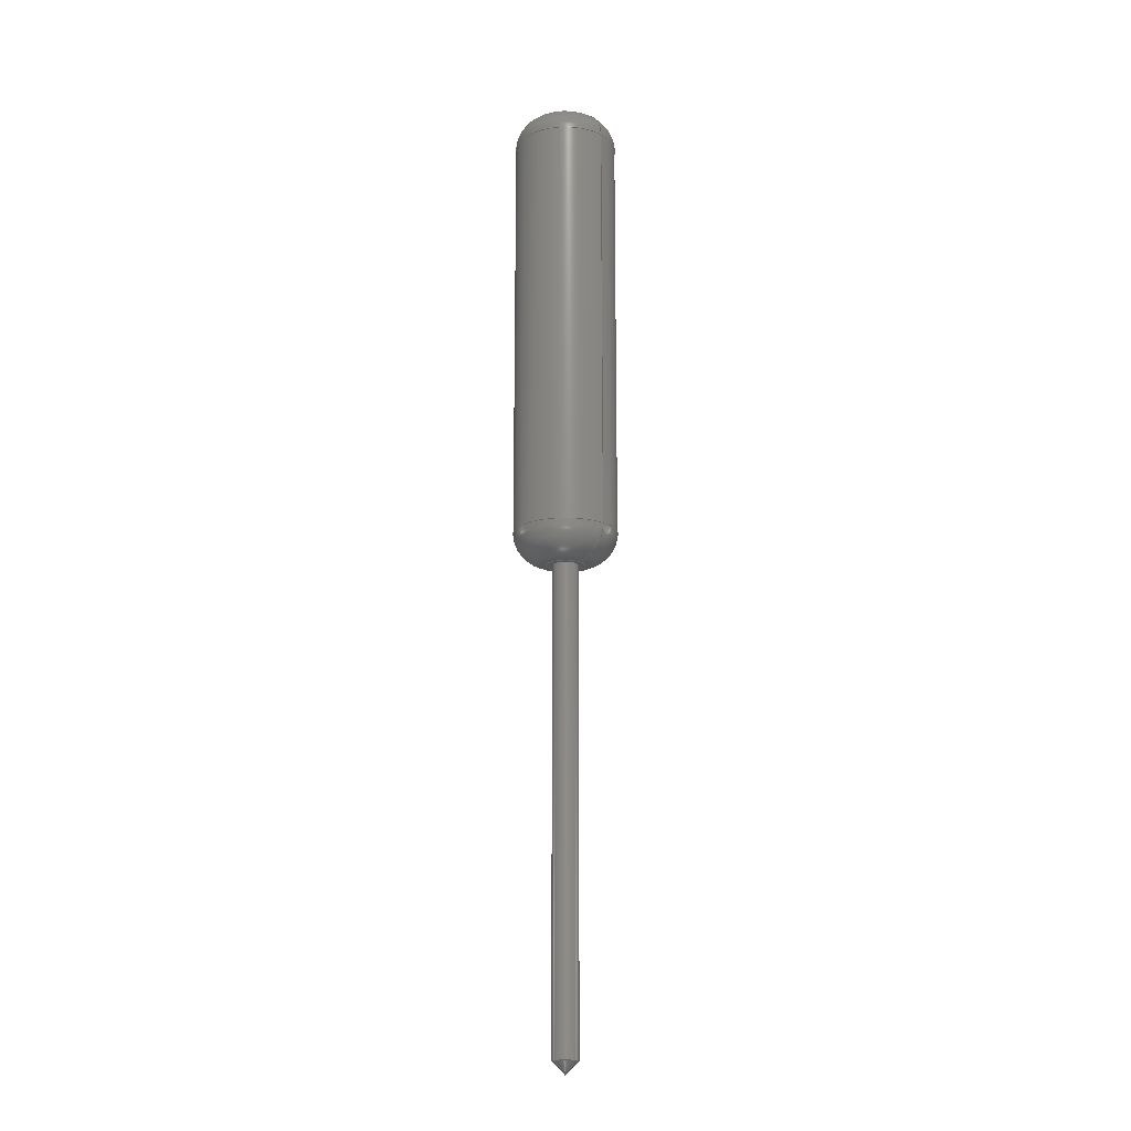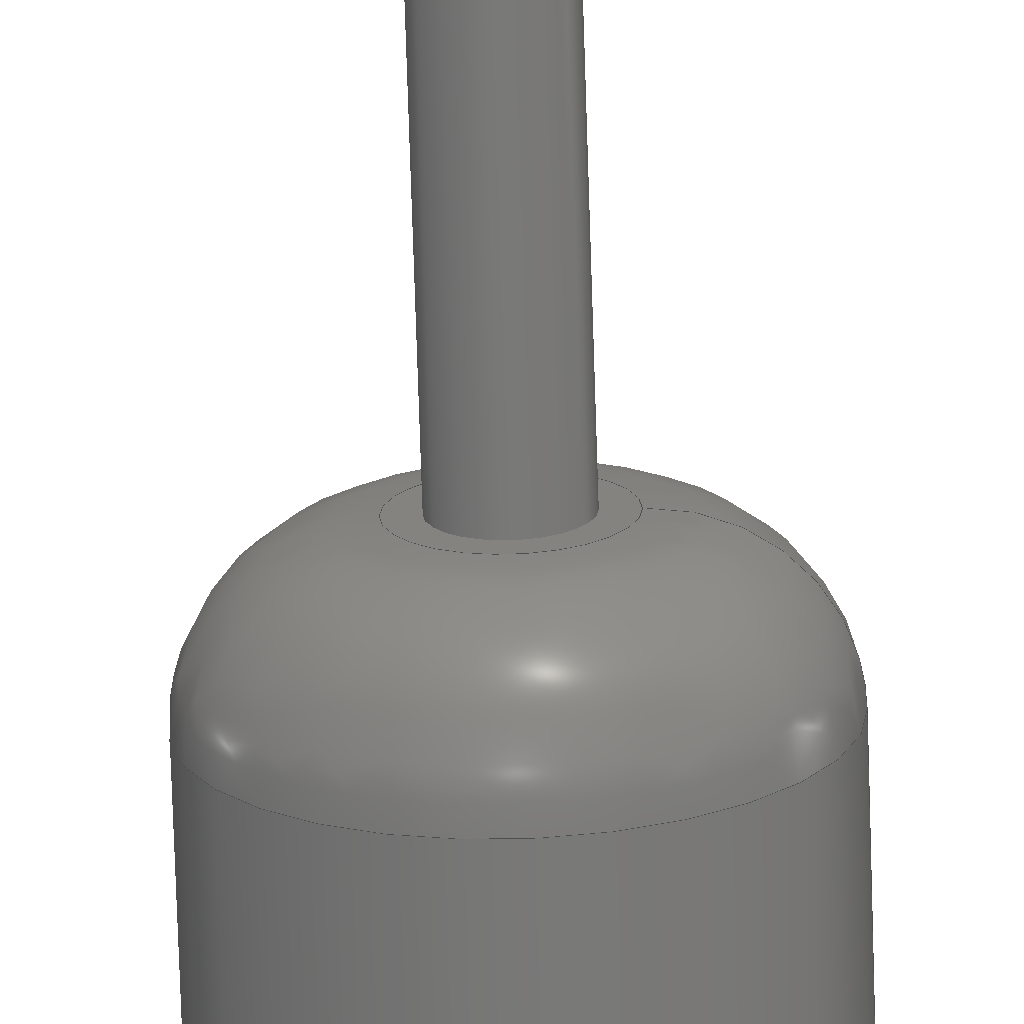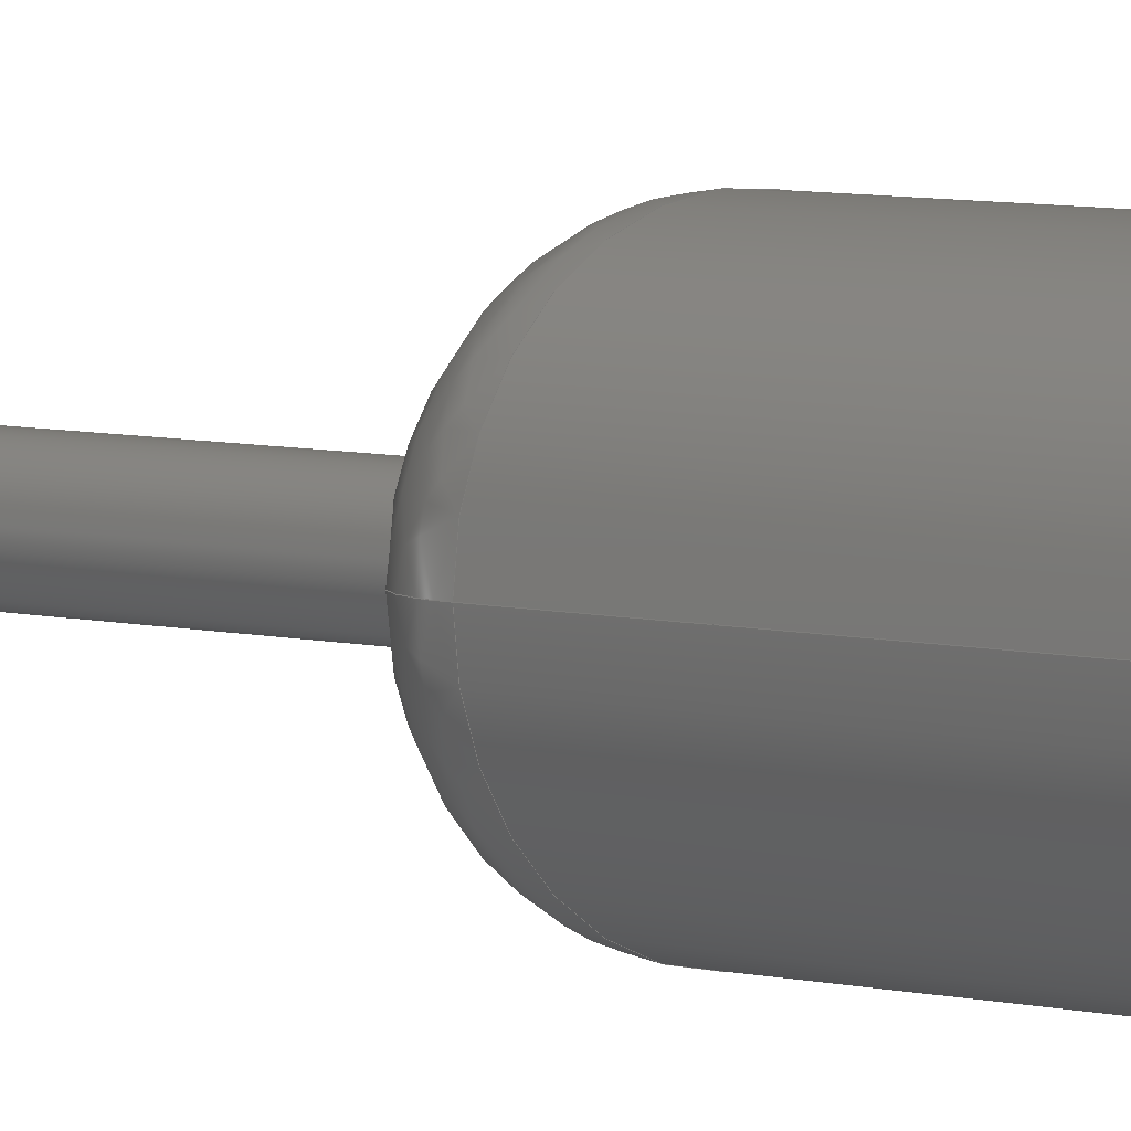
<metadata>
{"format":"step","ext":"step","renderer":"f3d","projection":"perspective","resolution":1024,"background":"white","views":[{"elev":-16.4,"azim":-134.7,"up":"+Z"},{"elev":-71.4,"azim":-178.2,"up":"+Y"},{"elev":4.6,"azim":-44.1,"up":"+Y"}]}
</metadata>
<code>
ISO-10303-21;
DATA;
#1 = MECHANICAL_DESIGN_GEOMETRIC_PRESENTATION_REPRESENTATION( ' ', ( #7, #8, #9, #10, #11, #12, #13 ), #6 );
#2 = PRODUCT_DEFINITION_CONTEXT( '', #14, 'design' );
#3 = APPLICATION_PROTOCOL_DEFINITION( 'international standard', 'automotive_design', 2001, #14 );
#4 = PRODUCT_CATEGORY_RELATIONSHIP( 'NONE', 'NONE', #15, #16 );
#5 = SHAPE_DEFINITION_REPRESENTATION( #17, #18 );
#6 =  ( GEOMETRIC_REPRESENTATION_CONTEXT( 3 )GLOBAL_UNCERTAINTY_ASSIGNED_CONTEXT( ( #19 ) )GLOBAL_UNIT_ASSIGNED_CONTEXT( ( #20, #21, #22 ) )REPRESENTATION_CONTEXT( 'NONE', 'WORKSPACE' ) );
#7 = STYLED_ITEM( '', ( #23 ), #24 );
#8 = STYLED_ITEM( '', ( #25 ), #26 );
#9 = STYLED_ITEM( '', ( #27 ), #28 );
#10 = STYLED_ITEM( '', ( #29 ), #30 );
#11 = STYLED_ITEM( '', ( #31 ), #32 );
#12 = STYLED_ITEM( '', ( #33 ), #34 );
#13 = STYLED_ITEM( '', ( #35 ), #36 );
#14 = APPLICATION_CONTEXT( 'core data for automotive mechanical design processes' );
#15 = PRODUCT_CATEGORY( 'part', 'NONE' );
#16 = PRODUCT_RELATED_PRODUCT_CATEGORY( 'detail', ' ', ( #37 ) );
#17 = PRODUCT_DEFINITION_SHAPE( 'NONE', 'NONE', #38 );
#18 = ADVANCED_BREP_SHAPE_REPRESENTATION( 'Screwdriver', ( #39, #40 ), #6 );
#19 = UNCERTAINTY_MEASURE_WITH_UNIT( LENGTH_MEASURE( 1e-17 ), #20, '', '' );
#20 =  ( CONVERSION_BASED_UNIT( 'METRE', #41 )LENGTH_UNIT(  )NAMED_UNIT( #42 ) );
#21 =  ( NAMED_UNIT( #43 )PLANE_ANGLE_UNIT(  )SI_UNIT( $, .RADIAN. ) );
#22 =  ( NAMED_UNIT( #43 )SI_UNIT( $, .STERADIAN. )SOLID_ANGLE_UNIT(  ) );
#23 = PRESENTATION_STYLE_ASSIGNMENT( ( #44 ) );
#24 = ADVANCED_FACE( '', ( #45, #46 ), #47, .T. );
#25 = PRESENTATION_STYLE_ASSIGNMENT( ( #48 ) );
#26 = ADVANCED_FACE( '', ( #49, #50 ), #51, .T. );
#27 = PRESENTATION_STYLE_ASSIGNMENT( ( #52 ) );
#28 = ADVANCED_FACE( '', ( #53, #54 ), #55, .T. );
#29 = PRESENTATION_STYLE_ASSIGNMENT( ( #56 ) );
#30 = ADVANCED_FACE( '', ( #57, #58 ), #59, .T. );
#31 = PRESENTATION_STYLE_ASSIGNMENT( ( #60 ) );
#32 = ADVANCED_FACE( '', ( #61 ), #62, .F. );
#33 = PRESENTATION_STYLE_ASSIGNMENT( ( #63 ) );
#34 = ADVANCED_FACE( '', ( #64, #65 ), #66, .T. );
#35 = PRESENTATION_STYLE_ASSIGNMENT( ( #67 ) );
#36 = ADVANCED_FACE( '', ( #68, #69 ), #70, .T. );
#37 = PRODUCT( 'Screwdriver', 'Screwdriver', 'PART-Screwdriver-DESC', ( #71 ) );
#38 = PRODUCT_DEFINITION( 'NONE', 'NONE', #72, #2 );
#39 = MANIFOLD_SOLID_BREP( 'Screwdriver', #73 );
#40 = AXIS2_PLACEMENT_3D( '', #74, #75, #76 );
#41 = LENGTH_MEASURE_WITH_UNIT( LENGTH_MEASURE( 1 ), #77 );
#42 = DIMENSIONAL_EXPONENTS( 1, 0, 0, 0, 0, 0, 0 );
#43 = DIMENSIONAL_EXPONENTS( 0, 0, 0, 0, 0, 0, 0 );
#44 = SURFACE_STYLE_USAGE( .BOTH., #78 );
#45 = FACE_BOUND( '', #79, .T. );
#46 = FACE_OUTER_BOUND( '', #80, .T. );
#47 = CONICAL_SURFACE( '', #81, 0.002, 0.7854 );
#48 = SURFACE_STYLE_USAGE( .BOTH., #82 );
#49 = FACE_OUTER_BOUND( '', #83, .T. );
#50 = FACE_OUTER_BOUND( '', #84, .T. );
#51 = CYLINDRICAL_SURFACE( '', #85, 0.008 );
#52 = SURFACE_STYLE_USAGE( .BOTH., #86 );
#53 = FACE_OUTER_BOUND( '', #87, .T. );
#54 = FACE_OUTER_BOUND( '', #88, .T. );
#55 = ( BOUNDED_SURFACE(  )B_SPLINE_SURFACE( 3, 3, ( ( #89, #90, #91, #92, #93, #94, #95 ), ( #96, #97, #98, #99, #100, #101, #102 ), ( #103, #104, #105, #106, #107, #108, #109 ), ( #110, #111, #112, #113, #114, #115, #116 ) ), .UNSPECIFIED., .F., .T., .F. )B_SPLINE_SURFACE_WITH_KNOTS( ( 4, 4 ), ( 4, 3, 4 ), ( 0, 6.283 ), ( -1.571, -0.7854, 0 ), .UNSPECIFIED. )GEOMETRIC_REPRESENTATION_ITEM(  )RATIONAL_B_SPLINE_SURFACE( ( ( 1, 0.3333, 0.3333, 1, 0.3333, 0.3333, 1 ), ( 0.8047, 0.2682, 0.2682, 0.8047, 0.2682, 0.2682, 0.8047 ), ( 0.8047, 0.2682, 0.2682, 0.8047, 0.2682, 0.2682, 0.8047 ), ( 1, 0.3333, 0.3333, 1, 0.3333, 0.3333, 1 ) ) )REPRESENTATION_ITEM( '' )SURFACE(  ) );
#56 = SURFACE_STYLE_USAGE( .BOTH., #117 );
#57 = FACE_OUTER_BOUND( '', #118, .T. );
#58 = FACE_OUTER_BOUND( '', #119, .T. );
#59 = ( BOUNDED_SURFACE(  )B_SPLINE_SURFACE( 3, 3, ( ( #120, #121, #122, #123, #124, #125, #126 ), ( #127, #128, #129, #130, #131, #132, #133 ), ( #134, #135, #136, #137, #138, #139, #140 ), ( #141, #142, #143, #144, #145, #146, #147 ) ), .UNSPECIFIED., .F., .T., .F. )B_SPLINE_SURFACE_WITH_KNOTS( ( 4, 4 ), ( 4, 3, 4 ), ( 0, 6.283 ), ( -7.55e-17, 0.7854, 1.571 ), .UNSPECIFIED. )GEOMETRIC_REPRESENTATION_ITEM(  )RATIONAL_B_SPLINE_SURFACE( ( ( 1, 0.3333, 0.3333, 1, 0.3333, 0.3333, 1 ), ( 0.8047, 0.2682, 0.2682, 0.8047, 0.2682, 0.2682, 0.8047 ), ( 0.8047, 0.2682, 0.2682, 0.8047, 0.2682, 0.2682, 0.8047 ), ( 1, 0.3333, 0.3333, 1, 0.3333, 0.3333, 1 ) ) )REPRESENTATION_ITEM( '' )SURFACE(  ) );
#60 = SURFACE_STYLE_USAGE( .BOTH., #148 );
#61 = FACE_OUTER_BOUND( '', #149, .T. );
#62 = PLANE( '', #150 );
#63 = SURFACE_STYLE_USAGE( .BOTH., #151 );
#64 = FACE_OUTER_BOUND( '', #152, .T. );
#65 = FACE_BOUND( '', #153, .T. );
#66 = PLANE( '', #154 );
#67 = SURFACE_STYLE_USAGE( .BOTH., #155 );
#68 = FACE_OUTER_BOUND( '', #156, .T. );
#69 = FACE_OUTER_BOUND( '', #157, .T. );
#70 = CYLINDRICAL_SURFACE( '', #158, 0.002 );
#71 = PRODUCT_CONTEXT( '', #14, 'mechanical' );
#72 = PRODUCT_DEFINITION_FORMATION_WITH_SPECIFIED_SOURCE( ' ', 'NONE', #37, .NOT_KNOWN. );
#73 = CLOSED_SHELL( '', ( #24, #36, #28, #30, #26, #34, #32 ) );
#74 = CARTESIAN_POINT( '', ( 0, 0, 0 ) );
#75 = DIRECTION( '', ( 0, 0, 1 ) );
#76 = DIRECTION( '', ( 1, 0, 0 ) );
#77 =  ( LENGTH_UNIT(  )NAMED_UNIT( #42 )SI_UNIT( $, .METRE. ) );
#78 = SURFACE_SIDE_STYLE( '', ( #159 ) );
#79 = VERTEX_LOOP( '', #160 );
#80 = EDGE_LOOP( '', ( #161 ) );
#81 = AXIS2_PLACEMENT_3D( '', #162, #163, #164 );
#82 = SURFACE_SIDE_STYLE( '', ( #165 ) );
#83 = EDGE_LOOP( '', ( #166 ) );
#84 = EDGE_LOOP( '', ( #167 ) );
#85 = AXIS2_PLACEMENT_3D( '', #168, #169, #170 );
#86 = SURFACE_SIDE_STYLE( '', ( #171 ) );
#87 = EDGE_LOOP( '', ( #172 ) );
#88 = EDGE_LOOP( '', ( #173 ) );
#89 = CARTESIAN_POINT( '', ( -0.008, 0, 0.07 ) );
#90 = CARTESIAN_POINT( '', ( -0.008, 0.016, 0.07 ) );
#91 = CARTESIAN_POINT( '', ( 0.008, 0.016, 0.07 ) );
#92 = CARTESIAN_POINT( '', ( 0.008, 0, 0.07 ) );
#93 = CARTESIAN_POINT( '', ( 0.008, -0.016, 0.07 ) );
#94 = CARTESIAN_POINT( '', ( -0.008, -0.016, 0.07 ) );
#95 = CARTESIAN_POINT( '', ( -0.008, 0, 0.07 ) );
#96 = CARTESIAN_POINT( '', ( -0.008, 0, 0.07293 ) );
#97 = CARTESIAN_POINT( '', ( -0.008, 0.016, 0.07293 ) );
#98 = CARTESIAN_POINT( '', ( 0.008, 0.016, 0.07293 ) );
#99 = CARTESIAN_POINT( '', ( 0.008, 0, 0.07293 ) );
#100 = CARTESIAN_POINT( '', ( 0.008, -0.016, 0.07293 ) );
#101 = CARTESIAN_POINT( '', ( -0.008, -0.016, 0.07293 ) );
#102 = CARTESIAN_POINT( '', ( -0.008, 0, 0.07293 ) );
#103 = CARTESIAN_POINT( '', ( -0.005929, 0, 0.075 ) );
#104 = CARTESIAN_POINT( '', ( -0.005929, 0.01186, 0.075 ) );
#105 = CARTESIAN_POINT( '', ( 0.005929, 0.01186, 0.075 ) );
#106 = CARTESIAN_POINT( '', ( 0.005929, 0, 0.075 ) );
#107 = CARTESIAN_POINT( '', ( 0.005929, -0.01186, 0.075 ) );
#108 = CARTESIAN_POINT( '', ( -0.005929, -0.01186, 0.075 ) );
#109 = CARTESIAN_POINT( '', ( -0.005929, 0, 0.075 ) );
#110 = CARTESIAN_POINT( '', ( -0.003, 0, 0.075 ) );
#111 = CARTESIAN_POINT( '', ( -0.003, 0.006, 0.075 ) );
#112 = CARTESIAN_POINT( '', ( 0.003, 0.006, 0.075 ) );
#113 = CARTESIAN_POINT( '', ( 0.003, 0, 0.075 ) );
#114 = CARTESIAN_POINT( '', ( 0.003, -0.006, 0.075 ) );
#115 = CARTESIAN_POINT( '', ( -0.003, -0.006, 0.075 ) );
#116 = CARTESIAN_POINT( '', ( -0.003, 0, 0.075 ) );
#117 = SURFACE_SIDE_STYLE( '', ( #174 ) );
#118 = EDGE_LOOP( '', ( #175 ) );
#119 = EDGE_LOOP( '', ( #176 ) );
#120 = CARTESIAN_POINT( '', ( -0.003, 0, 0 ) );
#121 = CARTESIAN_POINT( '', ( -0.003, 0.006, 0 ) );
#122 = CARTESIAN_POINT( '', ( 0.003, 0.006, 3.674e-19 ) );
#123 = CARTESIAN_POINT( '', ( 0.003, 0, 3.674e-19 ) );
#124 = CARTESIAN_POINT( '', ( 0.003, -0.006, 3.674e-19 ) );
#125 = CARTESIAN_POINT( '', ( -0.003, -0.006, 4.815e-35 ) );
#126 = CARTESIAN_POINT( '', ( -0.003, 0, 4.815e-35 ) );
#127 = CARTESIAN_POINT( '', ( -0.005929, 0, 0 ) );
#128 = CARTESIAN_POINT( '', ( -0.005929, 0.01186, 0 ) );
#129 = CARTESIAN_POINT( '', ( 0.005929, 0.01186, 7.261e-19 ) );
#130 = CARTESIAN_POINT( '', ( 0.005929, 0, 7.261e-19 ) );
#131 = CARTESIAN_POINT( '', ( 0.005929, -0.01186, 7.261e-19 ) );
#132 = CARTESIAN_POINT( '', ( -0.005929, -0.01186, -9.63e-35 ) );
#133 = CARTESIAN_POINT( '', ( -0.005929, 0, -9.63e-35 ) );
#134 = CARTESIAN_POINT( '', ( -0.008, 0, 0.002071 ) );
#135 = CARTESIAN_POINT( '', ( -0.008, 0.016, 0.002071 ) );
#136 = CARTESIAN_POINT( '', ( 0.008, 0.016, 0.002071 ) );
#137 = CARTESIAN_POINT( '', ( 0.008, 0, 0.002071 ) );
#138 = CARTESIAN_POINT( '', ( 0.008, -0.016, 0.002071 ) );
#139 = CARTESIAN_POINT( '', ( -0.008, -0.016, 0.002071 ) );
#140 = CARTESIAN_POINT( '', ( -0.008, 0, 0.002071 ) );
#141 = CARTESIAN_POINT( '', ( -0.008, 0, 0.005 ) );
#142 = CARTESIAN_POINT( '', ( -0.008, 0.016, 0.005 ) );
#143 = CARTESIAN_POINT( '', ( 0.008, 0.016, 0.005 ) );
#144 = CARTESIAN_POINT( '', ( 0.008, 0, 0.005 ) );
#145 = CARTESIAN_POINT( '', ( 0.008, -0.016, 0.005 ) );
#146 = CARTESIAN_POINT( '', ( -0.008, -0.016, 0.005 ) );
#147 = CARTESIAN_POINT( '', ( -0.008, 0, 0.005 ) );
#148 = SURFACE_SIDE_STYLE( '', ( #177 ) );
#149 = EDGE_LOOP( '', ( #178 ) );
#150 = AXIS2_PLACEMENT_3D( '', #179, #180, #181 );
#151 = SURFACE_SIDE_STYLE( '', ( #182 ) );
#152 = EDGE_LOOP( '', ( #183 ) );
#153 = EDGE_LOOP( '', ( #184 ) );
#154 = AXIS2_PLACEMENT_3D( '', #185, #186, #187 );
#155 = SURFACE_SIDE_STYLE( '', ( #188 ) );
#156 = EDGE_LOOP( '', ( #189 ) );
#157 = EDGE_LOOP( '', ( #190 ) );
#158 = AXIS2_PLACEMENT_3D( '', #191, #192, #193 );
#159 = SURFACE_STYLE_FILL_AREA( #194 );
#160 = VERTEX_POINT( '', #195 );
#161 = ORIENTED_EDGE( '', *, *, #196, .F. );
#162 = CARTESIAN_POINT( '', ( 4.333e-18, 0, -0.073 ) );
#163 = DIRECTION( '', ( -6.123e-17, 0, 1 ) );
#164 = DIRECTION( '', ( 1, 0, 6.123e-17 ) );
#165 = SURFACE_STYLE_FILL_AREA( #197 );
#166 = ORIENTED_EDGE( '', *, *, #198, .T. );
#167 = ORIENTED_EDGE( '', *, *, #199, .T. );
#168 = CARTESIAN_POINT( '', ( -2.433e-18, 0, 0.0375 ) );
#169 = DIRECTION( '', ( 6.123e-17, -0, -1 ) );
#170 = DIRECTION( '', ( 1, 0, 6.123e-17 ) );
#171 = SURFACE_STYLE_FILL_AREA( #200 );
#172 = ORIENTED_EDGE( '', *, *, #199, .F. );
#173 = ORIENTED_EDGE( '', *, *, #201, .F. );
#174 = SURFACE_STYLE_FILL_AREA( #202 );
#175 = ORIENTED_EDGE( '', *, *, #203, .F. );
#176 = ORIENTED_EDGE( '', *, *, #198, .F. );
#177 = SURFACE_STYLE_FILL_AREA( #204 );
#178 = ORIENTED_EDGE( '', *, *, #201, .T. );
#179 = CARTESIAN_POINT( '', ( -0.00489, 0, 0.075 ) );
#180 = DIRECTION( '', ( 6.123e-17, 0, -1 ) );
#181 = DIRECTION( '', ( -1, 0, -6.123e-17 ) );
#182 = SURFACE_STYLE_FILL_AREA( #205 );
#183 = ORIENTED_EDGE( '', *, *, #203, .T. );
#184 = ORIENTED_EDGE( '', *, *, #206, .T. );
#185 = CARTESIAN_POINT( '', ( -0.00689, 0, 1.977e-20 ) );
#186 = DIRECTION( '', ( 6.123e-17, 0, -1 ) );
#187 = DIRECTION( '', ( -1, 0, -6.123e-17 ) );
#188 = SURFACE_STYLE_FILL_AREA( #207 );
#189 = ORIENTED_EDGE( '', *, *, #196, .T. );
#190 = ORIENTED_EDGE( '', *, *, #206, .F. );
#191 = CARTESIAN_POINT( '', ( -2.433e-18, 0, 0.0375 ) );
#192 = DIRECTION( '', ( 6.123e-17, -0, -1 ) );
#193 = DIRECTION( '', ( 1, 0, 6.123e-17 ) );
#194 = FILL_AREA_STYLE( '', ( #208 ) );
#195 = CARTESIAN_POINT( '', ( -5.082e-18, 0, -0.075 ) );
#196 = EDGE_CURVE( '', #209, #209, #210, .T. );
#197 = FILL_AREA_STYLE( '', ( #211 ) );
#198 = EDGE_CURVE( '', #212, #212, #213, .F. );
#199 = EDGE_CURVE( '', #214, #214, #215, .T. );
#200 = FILL_AREA_STYLE( '', ( #216 ) );
#201 = EDGE_CURVE( '', #217, #217, #218, .F. );
#202 = FILL_AREA_STYLE( '', ( #219 ) );
#203 = EDGE_CURVE( '', #220, #220, #221, .T. );
#204 = FILL_AREA_STYLE( '', ( #222 ) );
#205 = FILL_AREA_STYLE( '', ( #223 ) );
#206 = EDGE_CURVE( '', #224, #224, #225, .T. );
#207 = FILL_AREA_STYLE( '', ( #226 ) );
#208 = FILL_AREA_STYLE_COLOUR( '', #227 );
#209 = VERTEX_POINT( '', #228 );
#210 = CIRCLE( '', #229, 0.002 );
#211 = FILL_AREA_STYLE_COLOUR( '', #230 );
#212 = VERTEX_POINT( '', #231 );
#213 = CIRCLE( '', #232, 0.008 );
#214 = VERTEX_POINT( '', #233 );
#215 = CIRCLE( '', #234, 0.008 );
#216 = FILL_AREA_STYLE_COLOUR( '', #235 );
#217 = VERTEX_POINT( '', #236 );
#218 = CIRCLE( '', #237, 0.003 );
#219 = FILL_AREA_STYLE_COLOUR( '', #238 );
#220 = VERTEX_POINT( '', #239 );
#221 = CIRCLE( '', #240, 0.003 );
#222 = FILL_AREA_STYLE_COLOUR( '', #241 );
#223 = FILL_AREA_STYLE_COLOUR( '', #242 );
#224 = VERTEX_POINT( '', #243 );
#225 = CIRCLE( '', #244, 0.002 );
#226 = FILL_AREA_STYLE_COLOUR( '', #245 );
#227 = COLOUR_RGB( '', 0.4784, 0.3255, 0.451 );
#228 = CARTESIAN_POINT( '', ( 0.002, 0, -0.073 ) );
#229 = AXIS2_PLACEMENT_3D( '', #246, #247, #248 );
#230 = COLOUR_RGB( '', 0.4784, 0.3255, 0.451 );
#231 = CARTESIAN_POINT( '', ( -0.008, 0, 0.005 ) );
#232 = AXIS2_PLACEMENT_3D( '', #249, #250, #251 );
#233 = CARTESIAN_POINT( '', ( -0.008, 0, 0.07 ) );
#234 = AXIS2_PLACEMENT_3D( '', #252, #253, #254 );
#235 = COLOUR_RGB( '', 0.4784, 0.3255, 0.451 );
#236 = CARTESIAN_POINT( '', ( -0.003, 0, 0.075 ) );
#237 = AXIS2_PLACEMENT_3D( '', #255, #256, #257 );
#238 = COLOUR_RGB( '', 0.4784, 0.3255, 0.451 );
#239 = CARTESIAN_POINT( '', ( -0.003, 0, -1.837e-19 ) );
#240 = AXIS2_PLACEMENT_3D( '', #258, #259, #260 );
#241 = COLOUR_RGB( '', 0.4784, 0.3255, 0.451 );
#242 = COLOUR_RGB( '', 0.4784, 0.3255, 0.451 );
#243 = CARTESIAN_POINT( '', ( 0.002, 0, 1.225e-19 ) );
#244 = AXIS2_PLACEMENT_3D( '', #261, #262, #263 );
#245 = COLOUR_RGB( '', 0.4784, 0.3255, 0.451 );
#246 = CARTESIAN_POINT( '', ( 4.333e-18, 0, -0.073 ) );
#247 = DIRECTION( '', ( -6.123e-17, 0, 1 ) );
#248 = DIRECTION( '', ( 1, 0, 6.123e-17 ) );
#249 = CARTESIAN_POINT( '', ( -4.434e-19, 0, 0.005 ) );
#250 = DIRECTION( '', ( 6.123e-17, 0, -1 ) );
#251 = DIRECTION( '', ( -1, 0, -6.123e-17 ) );
#252 = CARTESIAN_POINT( '', ( -4.423e-18, 0, 0.07 ) );
#253 = DIRECTION( '', ( 6.123e-17, 0, -1 ) );
#254 = DIRECTION( '', ( -1, 0, -6.123e-17 ) );
#255 = CARTESIAN_POINT( '', ( -4.73e-18, 0, 0.075 ) );
#256 = DIRECTION( '', ( 6.123e-17, 0, -1 ) );
#257 = DIRECTION( '', ( -1, 0, -6.123e-17 ) );
#258 = CARTESIAN_POINT( '', ( -1.372e-19, 0, 0 ) );
#259 = DIRECTION( '', ( 6.123e-17, 0, -1 ) );
#260 = DIRECTION( '', ( -1, 0, -6.123e-17 ) );
#261 = CARTESIAN_POINT( '', ( -1.372e-19, 0, 0 ) );
#262 = DIRECTION( '', ( -6.123e-17, 0, 1 ) );
#263 = DIRECTION( '', ( 1, 0, 6.123e-17 ) );
ENDSEC;
END-ISO-10303-21;

</code>
